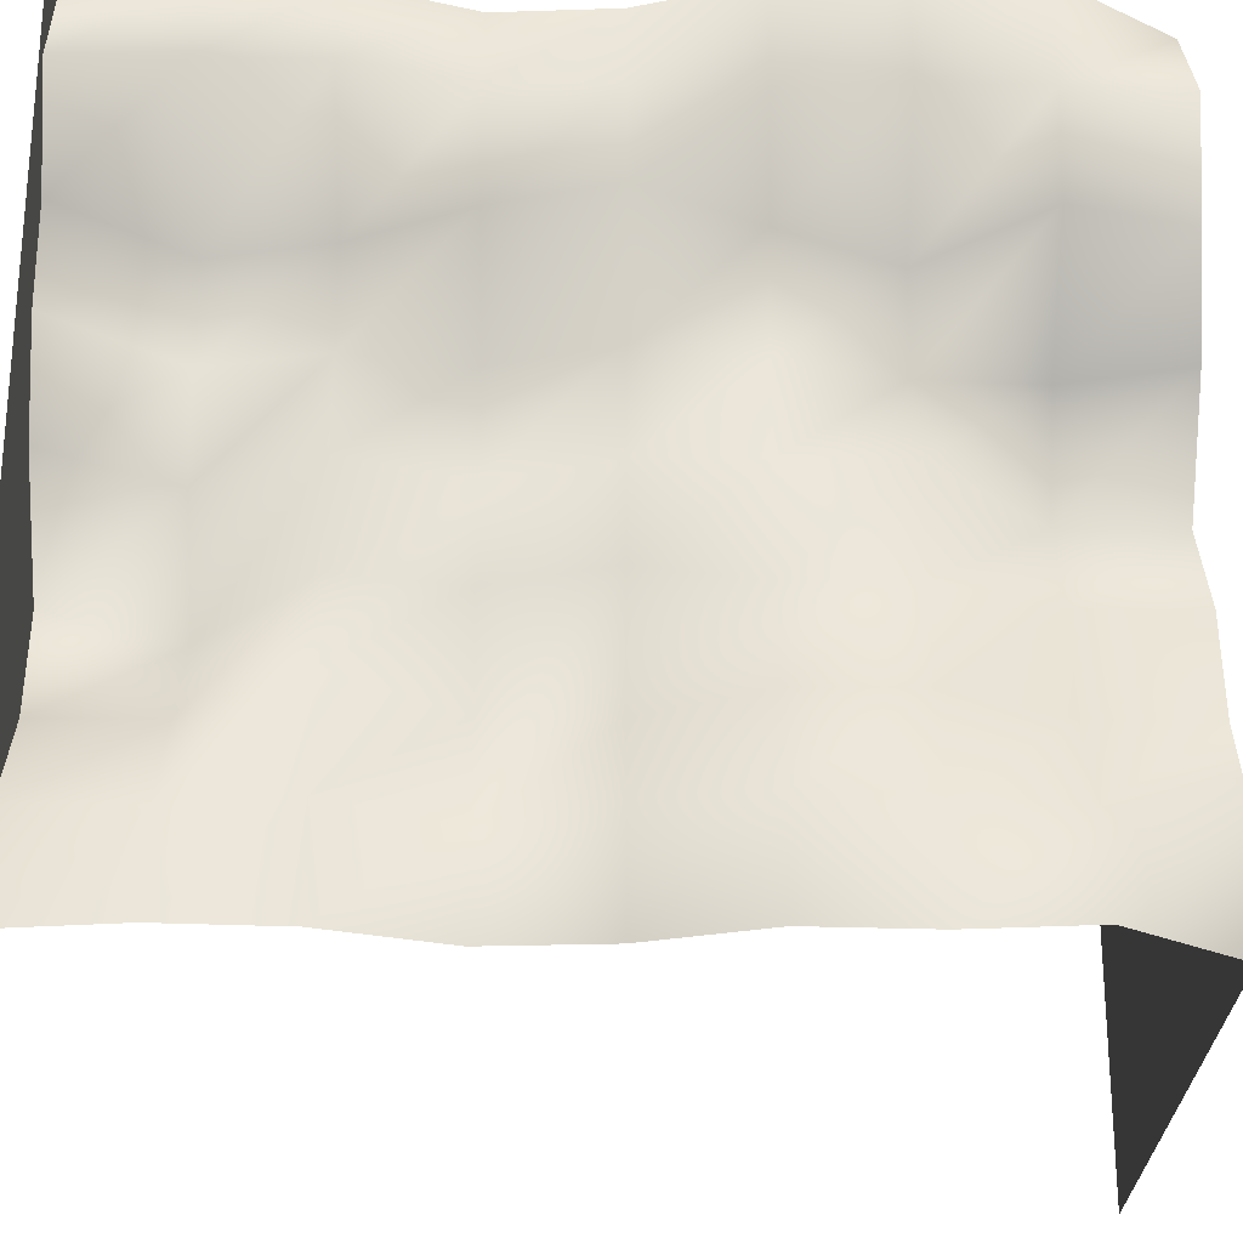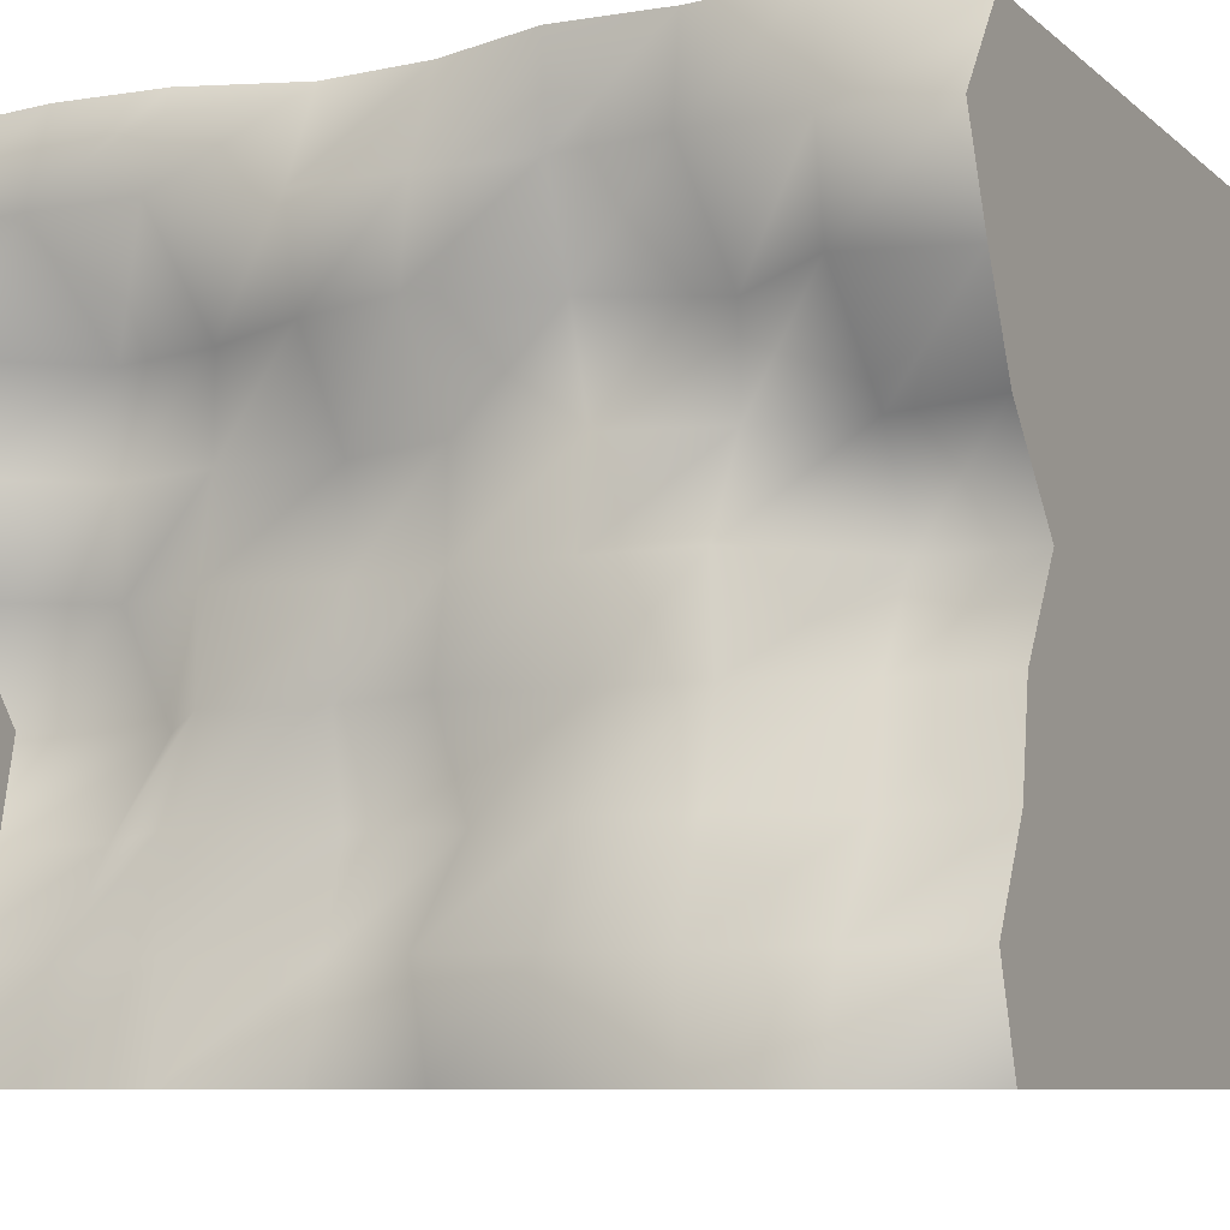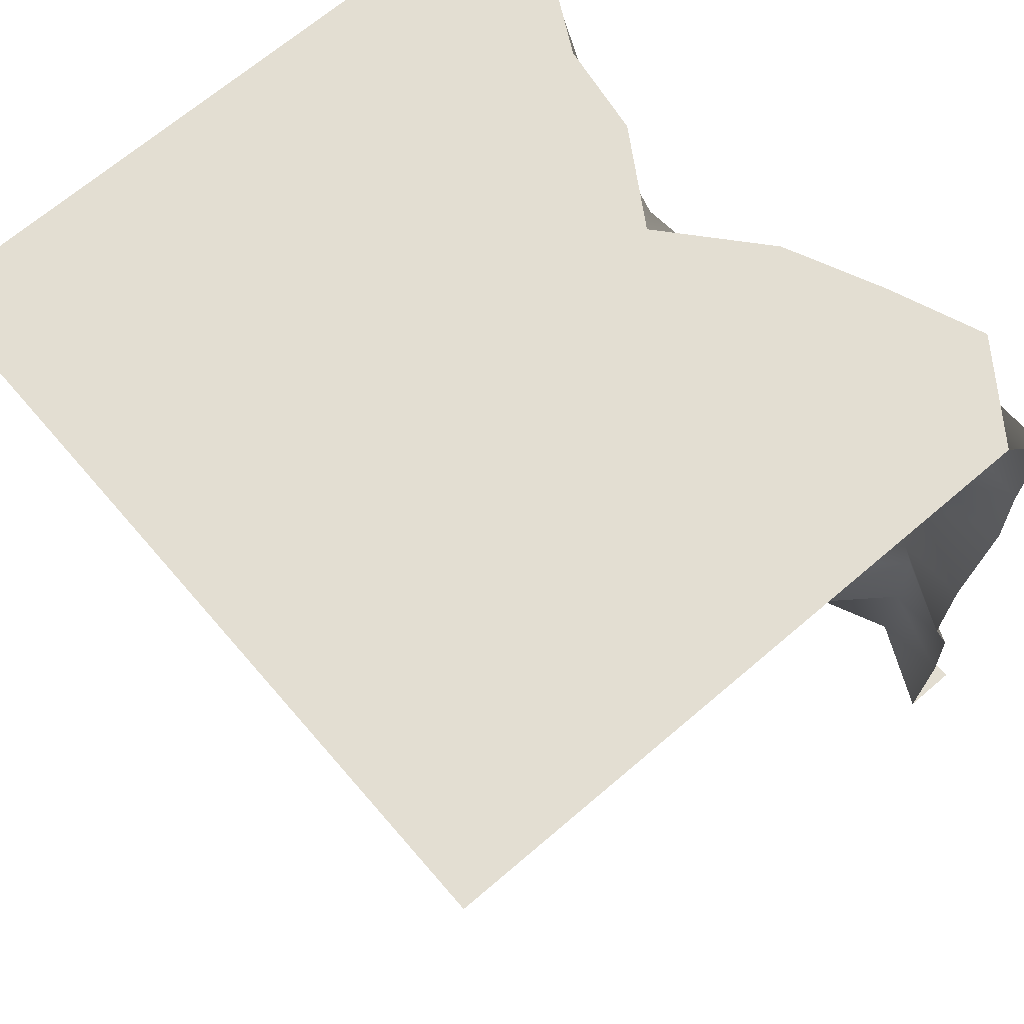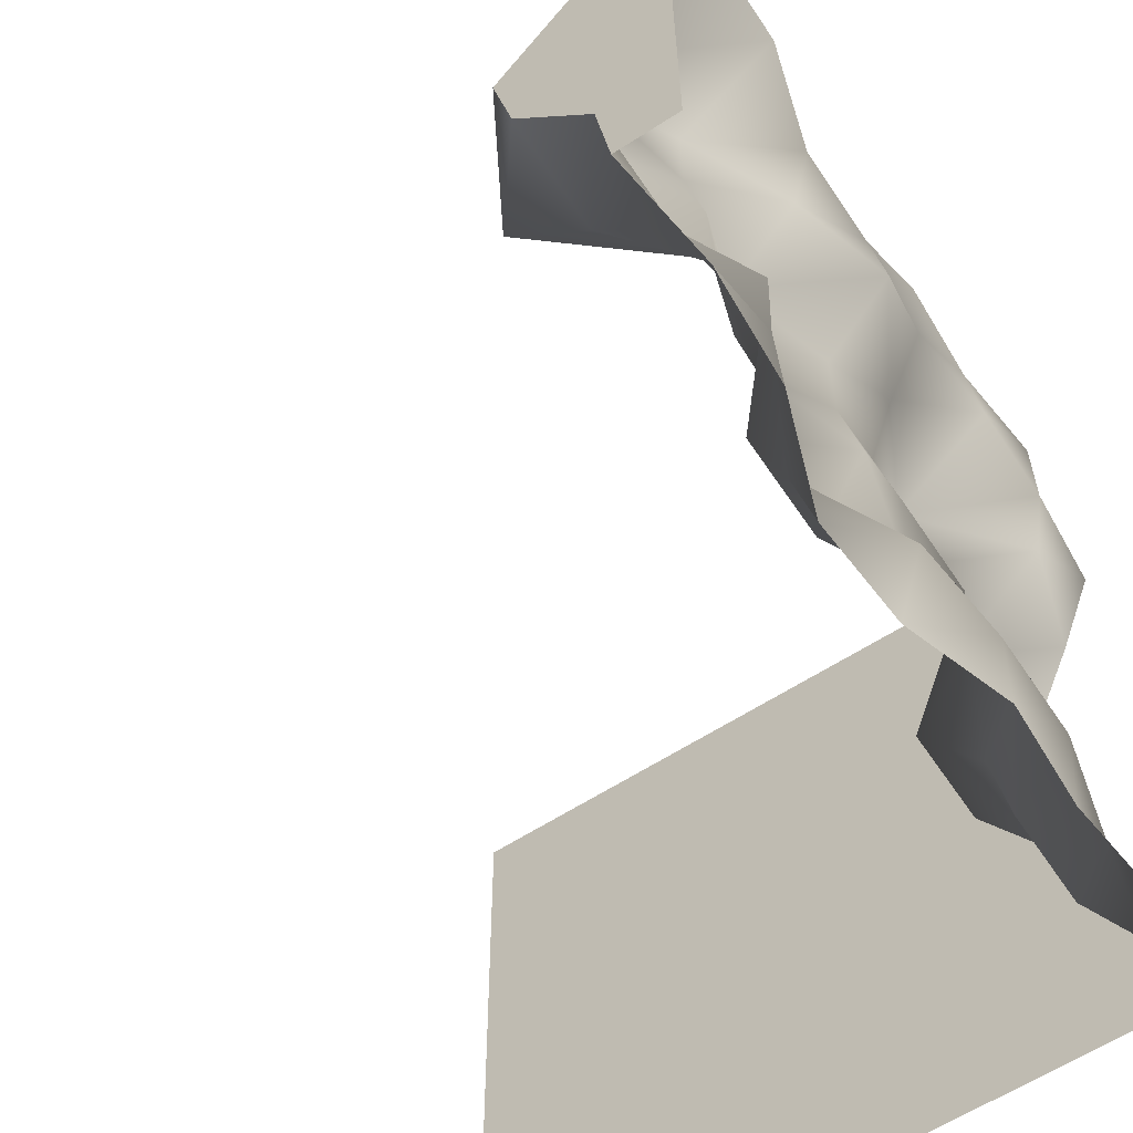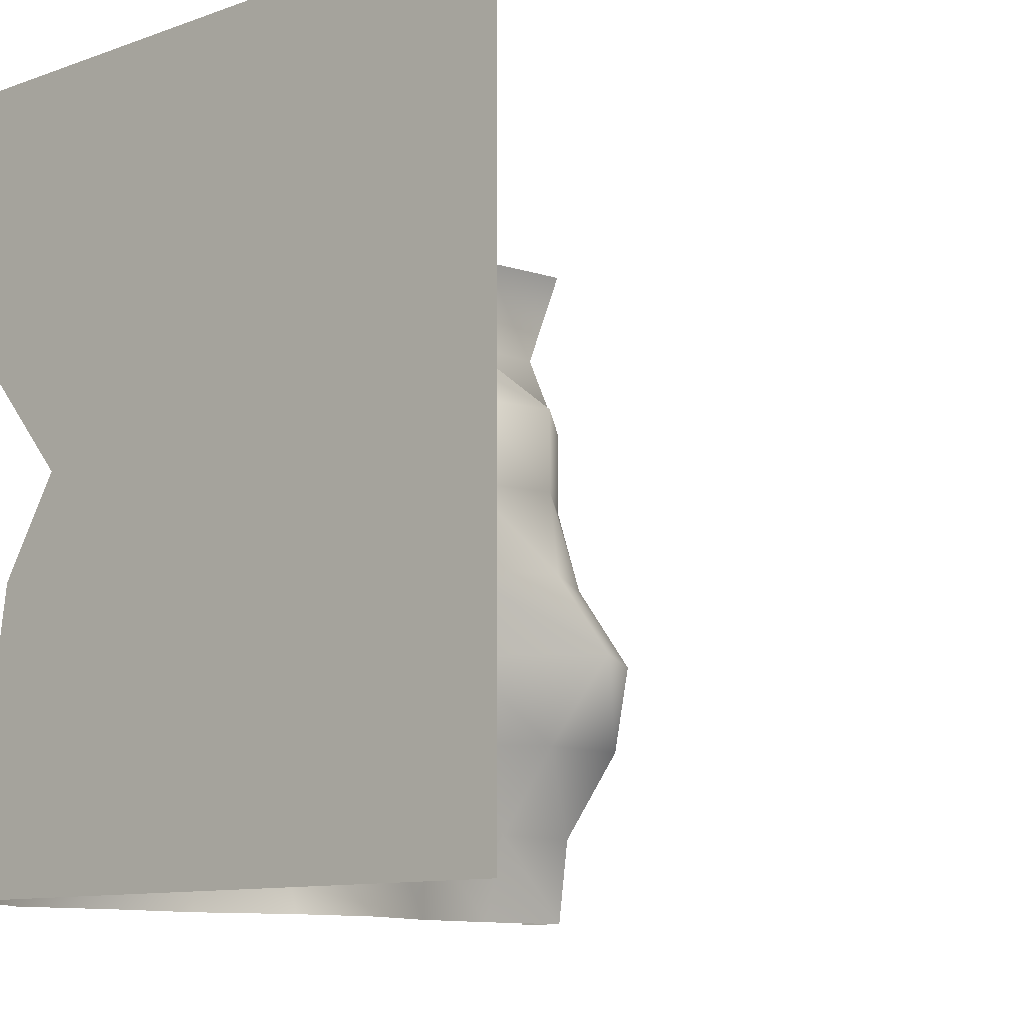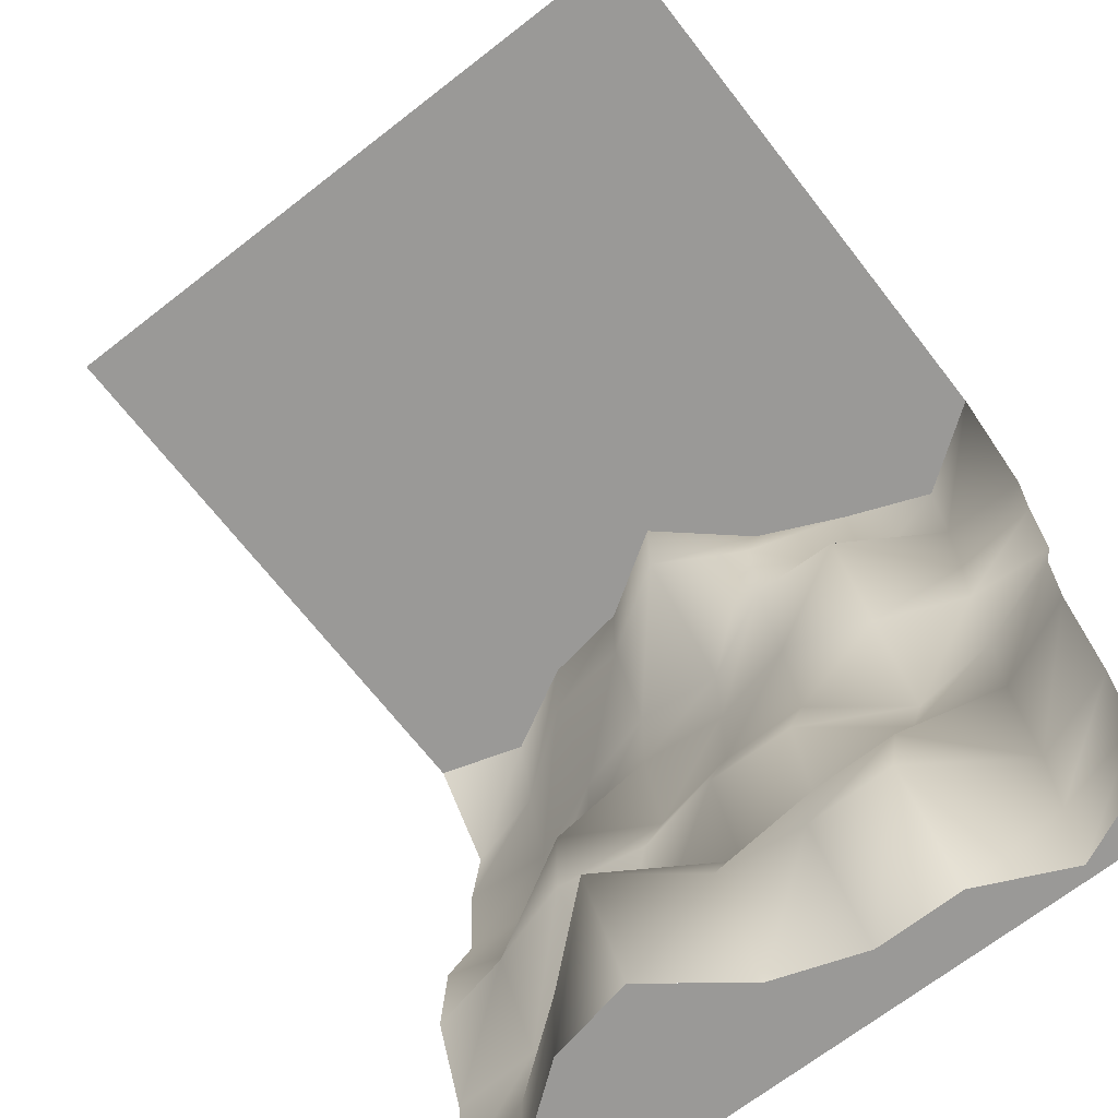
<metadata>
{"format":"obj","ext":"obj","renderer":"f3d","projection":"perspective","resolution":1024,"background":"white","views":[{"elev":-25.3,"azim":89.4,"up":"+Z"},{"elev":-8.2,"azim":116.6,"up":"+Z"},{"elev":67.6,"azim":-40.7,"up":"+Y"},{"elev":-60.6,"azim":33.6,"up":"+Z"},{"elev":-10.3,"azim":-137.4,"up":"+Z"},{"elev":-68.9,"azim":-52.1,"up":"+Y"}]}
</metadata>
<code>
o dirt_one_sided_01.obj
v 1.083 0.7075 1.25
v 0.9821 1.415 1.25
v 1.08 2.122 1.25
v 0.7795 1e-06 -0.625
v 0.9542 1e-06 1.7e-05
v 1.061 1e-06 0.625
v 1.079 0.7075 -0.625
v 0.7939 1.415 -0.625
v 0.9777 2.122 -0.625
v 0.9245 0.7075 1.7e-05
v 0.9106 1.415 1.7e-05
v 0.9177 2.122 1.7e-05
v 0.8641 0.7075 0.625
v 1.15 1.415 0.625
v 0.7589 2.122 0.625
v 0.9598 1.061 1.25
v 1.098 1.769 1.25
v 1.116 2.476 1.25
v 1.019 1e-06 -0.9375
v 0.7151 1e-06 -0.3125
v 1.061 1e-06 0.3125
v 1.206 1e-06 0.9375
v 0.7933 2.476 -0.625
v 1.108 2.122 -0.9375
v 0.9777 1.769 -0.625
v 1.073 1.415 -0.9375
v 0.7939 1.061 -0.625
v 1.069 0.7075 -0.9375
v 0.7795 0.3537 -0.625
v 0.5474 2.476 1.7e-05
v 0.8901 2.122 -0.3125
v 0.9177 1.769 1.7e-05
v 0.9706 1.415 -0.3125
v 0.793 1.061 1.7e-05
v 0.9245 0.7075 -0.3125
v 0.7463 0.3537 1.7e-05
v 1.062 2.476 0.625
v 0.748 2.122 0.3125
v 0.9474 1.769 0.625
v 0.9106 1.415 0.3125
v 1.039 1.061 0.625
v 0.8641 0.7075 0.3125
v 0.7851 0.3537 0.625
v 1.114 2.122 0.9375
v 1.105 1.415 0.9375
v 1.206 0.7075 0.9375
v 1.028 2.476 -0.9375
v 1.108 1.769 -0.9375
v 0.8921 1.061 -0.9375
v 1.019 0.3537 -0.9375
v 0.7446 2.476 -0.3125
v 0.8901 1.769 -0.3125
v 0.8529 1.061 -0.3125
v 0.5071 0.3537 -0.3125
v 0.722 2.476 0.3125
v 0.8445 1.769 0.3125
v 0.8003 1.061 0.3125
v 0.7851 0.3537 0.3125
v 1.114 2.476 0.9375
v 1.079 1.769 0.9375
v 1.105 1.061 0.9375
v 1.206 0.3537 0.9375
v 1.06 3e-06 -1.25
v 1.083 0.7075 -1.25
v 0.9821 1.415 -1.25
v 1.08 2.122 -1.25
v 1.106 0.3537 -1.25
v 0.9598 1.061 -1.25
v 1.098 1.769 -1.25
v 1.116 2.476 -1.25
v 0.864 2.83 1.25
v -1.25 2.83 -1.25
v 0.864 2.83 -1.25
v 0.9622 2.83 -0.9375
v 0.7933 2.83 -0.625
v 0.7446 2.83 -0.3125
v 0.5474 2.83 1.7e-05
v 0.8184 2.83 0.3125
v 0.9619 2.83 0.625
v 1.086 2.83 0.9375
v -1.25 2.83 0.9375
v -1.25 2.83 0.625
v -1.25 2.83 0.3125
v -1.25 2.83 1.7e-05
v -1.25 2.83 -0.3125
v -1.25 2.83 -0.625
v -1.25 2.83 -0.9375
v 1.06 1e-06 1.25
v 1.106 0.3537 1.25
v -1.25 2.83 1.25
v 1.019 1e-06 -0.9375
v 0.7795 1e-06 -0.625
v 0.7151 1e-06 -0.3125
v 0.9542 1e-06 1.7e-05
v 1.061 2e-06 0.3125
v 1.061 2e-06 0.625
v 1.206 1e-06 0.9375
v 1.06 2e-06 -1.25
v 1.25 0 0.9375
v 1.25 0 0.625
v 1.25 0 0.3125
v 1.25 0 0
v 1.25 0 -0.3125
v 1.25 0 -0.625
v 1.25 0 -0.9375
v 1.06 0 1.25
v 1.25 0 1.25
v 1.25 0 -1.25
v 0.9622 2.83 -0.9375
v 0.7933 2.83 -0.625
v 0.7446 2.83 -0.3125
v 0.5474 2.83 1.7e-05
v 0.8184 2.83 0.3125
v 0.9619 2.83 0.625
v 1.086 2.83 0.9375
v 0.864 2.83 1.25
v 0.864 2.83 -1.25
g Dirt101E-B
f 70 73 74 47
f 66 70 47 24
f 47 74 75 23
f 24 47 23 9
f 69 66 24 48
f 65 69 48 26
f 48 24 9 25
f 26 48 25 8
f 68 65 26 49
f 64 68 49 28
f 49 26 8 27
f 28 49 27 7
f 67 64 28 50
f 63 67 50 19
f 50 28 7 29
f 19 50 29 4
f 23 75 76 51
f 9 23 51 31
f 51 76 77 30
f 31 51 30 12
f 25 9 31 52
f 8 25 52 33
f 52 31 12 32
f 33 52 32 11
f 27 8 33 53
f 7 27 53 35
f 53 33 11 34
f 35 53 34 10
f 29 7 35 54
f 4 29 54 20
f 54 35 10 36
f 20 54 36 5
f 30 77 78 55
f 12 30 55 38
f 55 78 79 37
f 38 55 37 15
f 32 12 38 56
f 11 32 56 40
f 56 38 15 39
f 40 56 39 14
f 34 11 40 57
f 10 34 57 42
f 57 40 14 41
f 42 57 41 13
f 36 10 42 58
f 5 36 58 21
f 58 42 13 43
f 21 58 43 6
f 37 79 80 59
f 15 37 59 44
f 59 80 116 18
f 44 59 18 3
f 39 15 44 60
f 14 39 60 45
f 60 44 3 17
f 45 60 17 2
f 41 14 45 61
f 13 41 61 46
f 61 45 2 16
f 16 1 46 61
f 43 13 46 62
f 6 43 62 22
f 1 89 62 46
f 89 88 22 62
f 72 87 109 117
f 87 86 110 109
f 86 85 111 110
f 85 84 112 111
f 84 83 113 112
f 83 82 114 113
f 82 81 115 114
f 81 90 71 115
f 107 99 97 106
f 99 100 96 97
f 100 101 95 96
f 101 102 94 95
f 102 103 93 94
f 103 104 92 93
f 104 105 91 92
f 105 108 98 91

</code>
